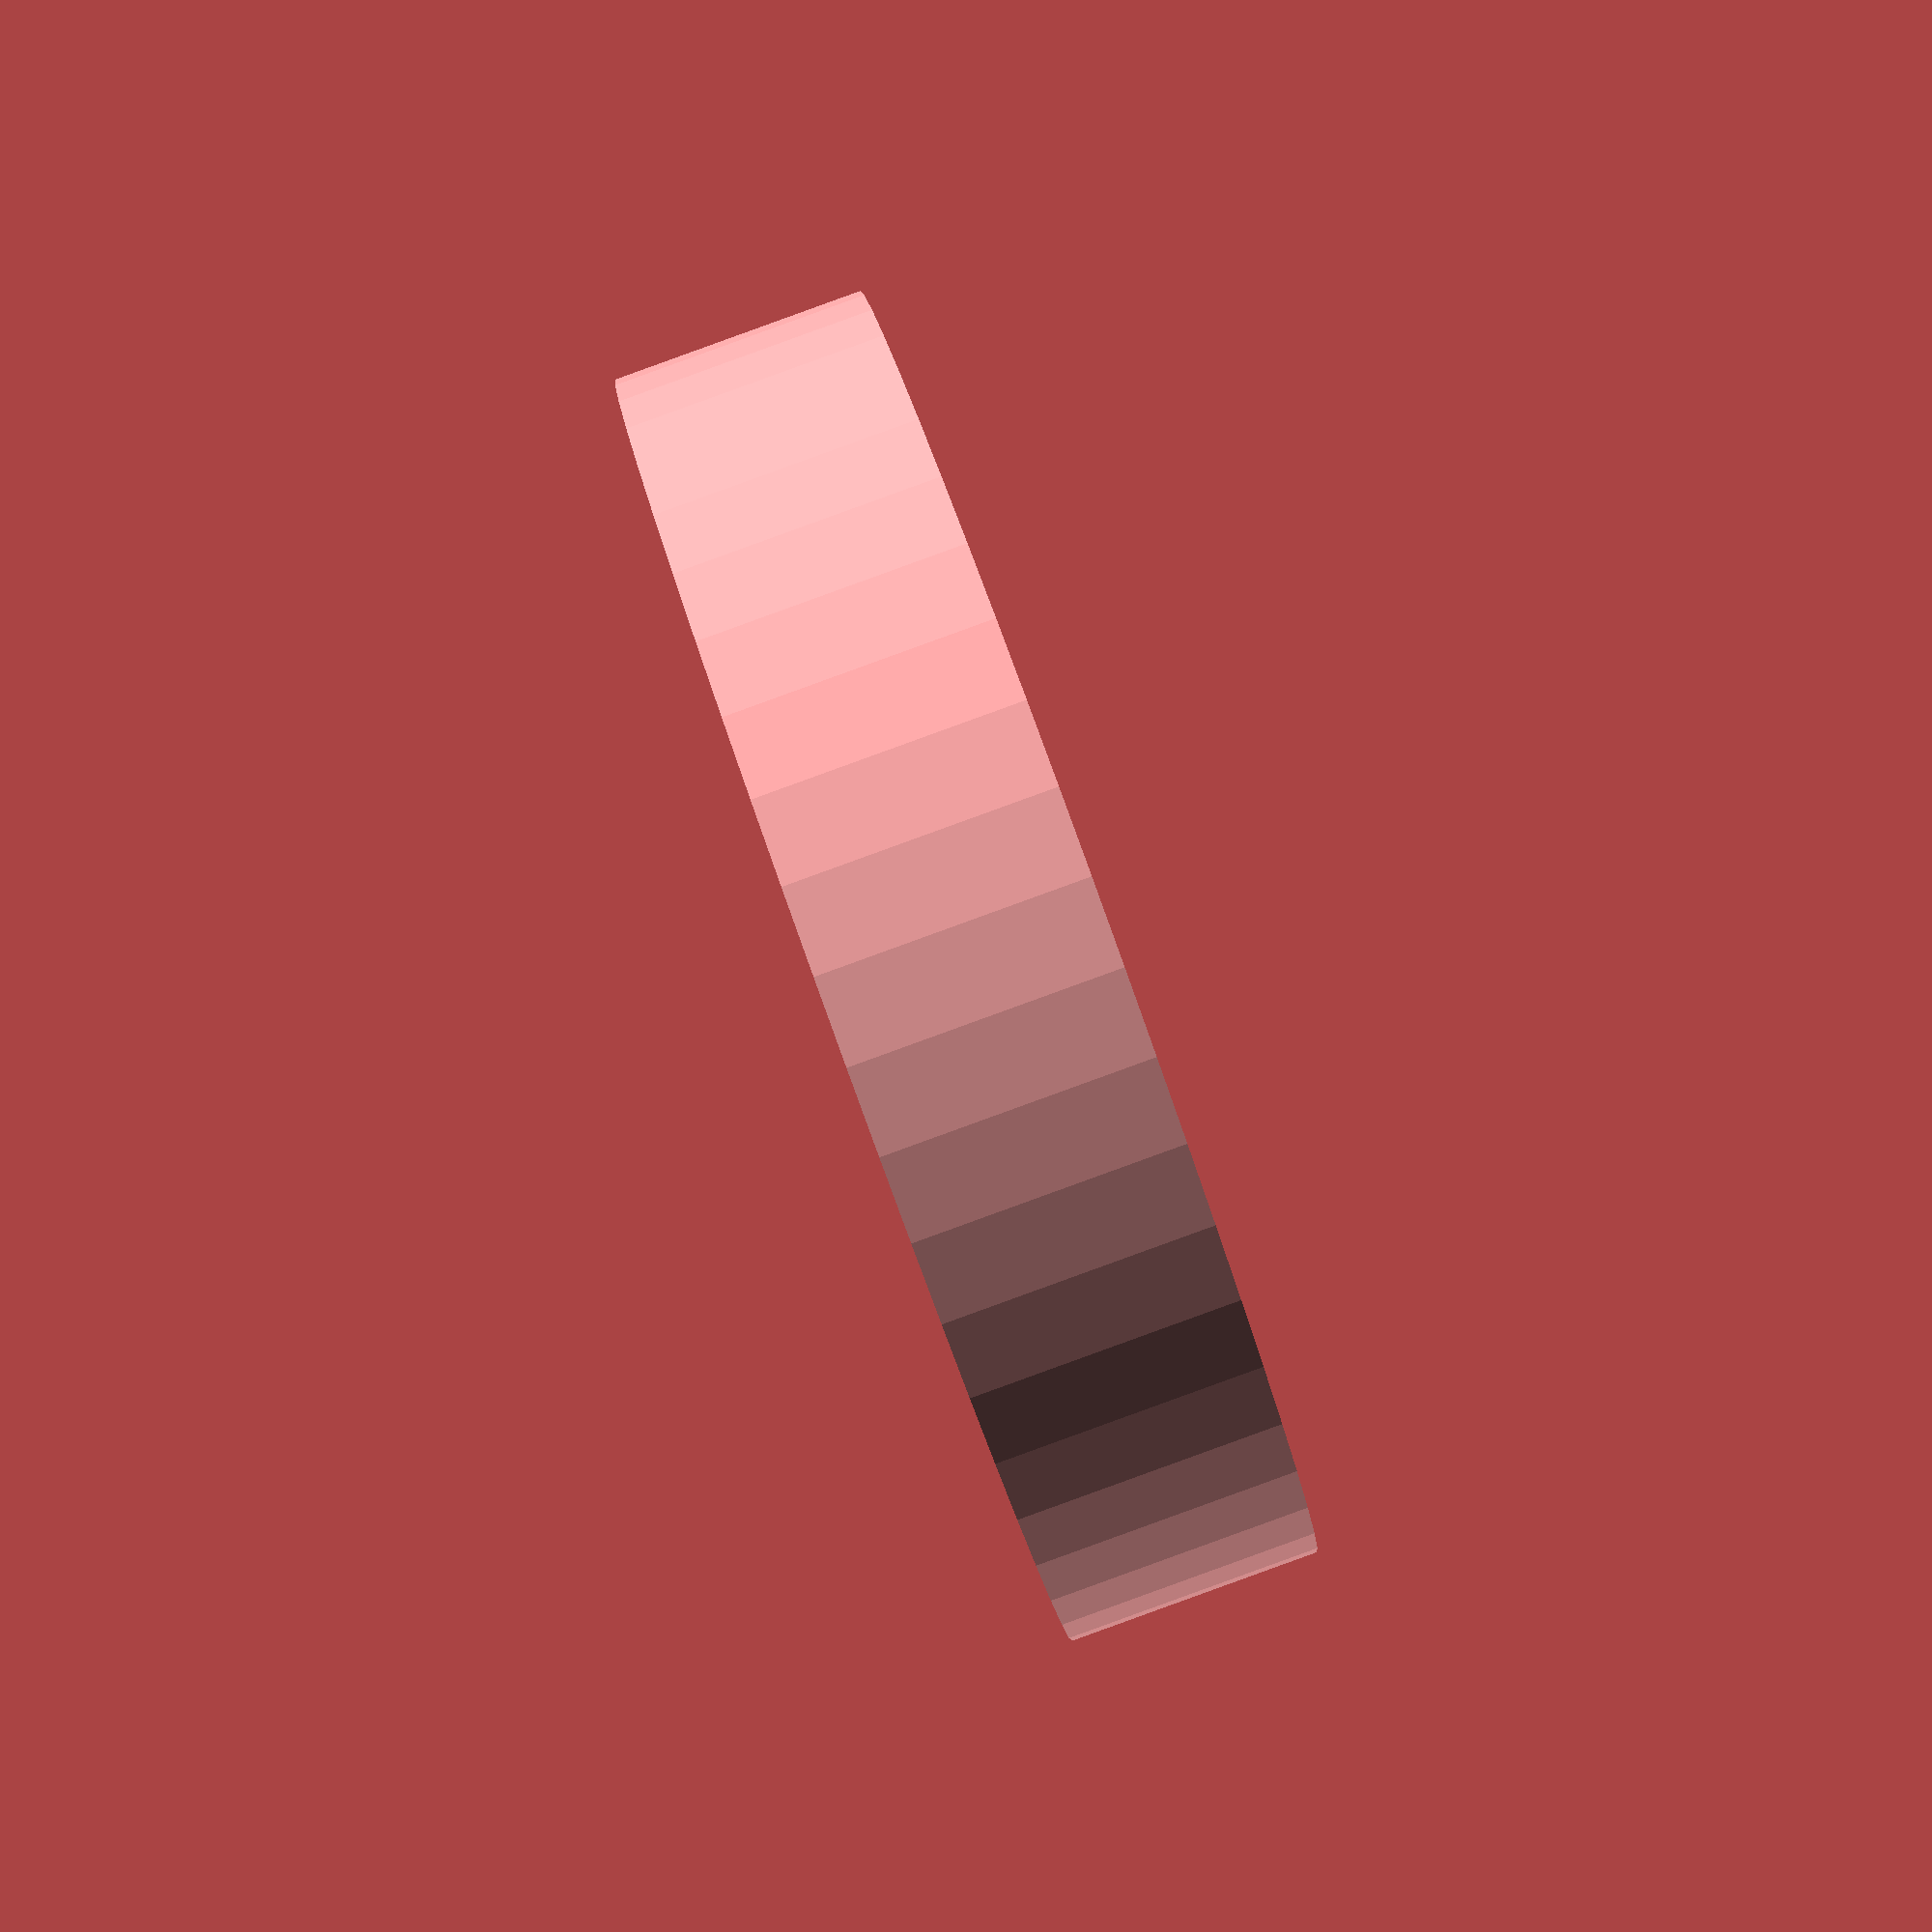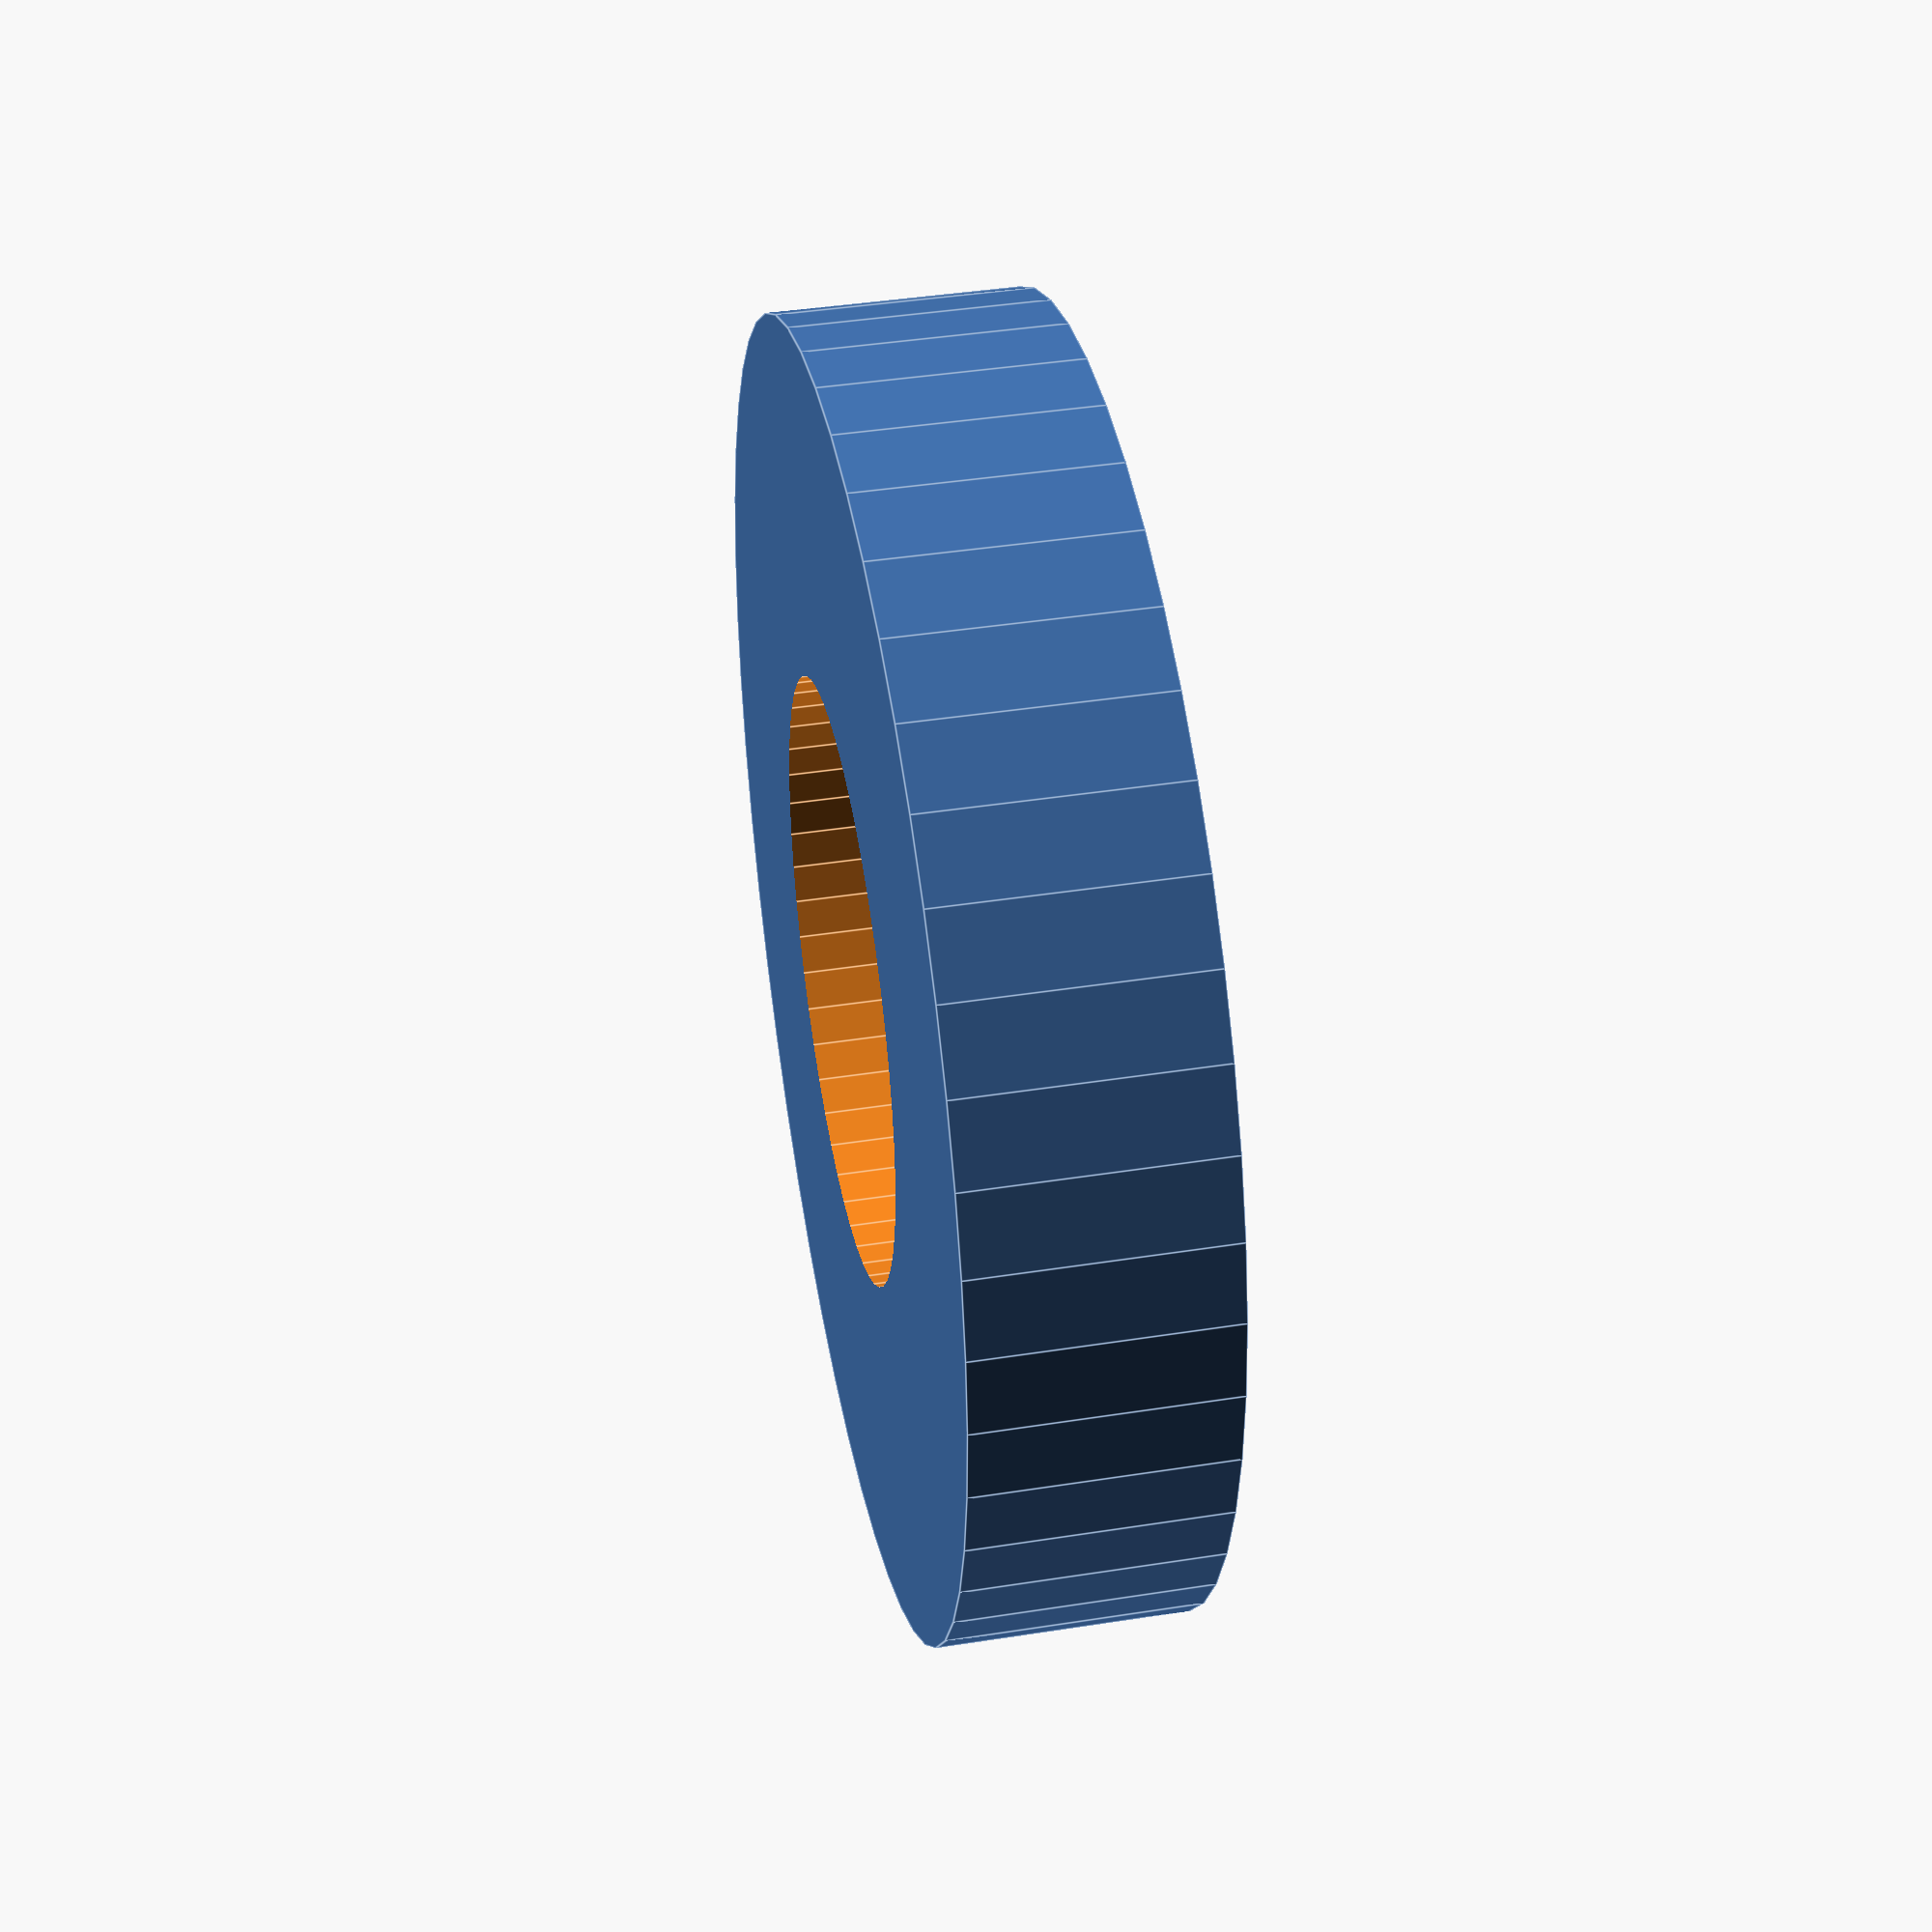
<openscad>
$fn = 50;


difference() {
	union() {
		translate(v = [0, 0, -2.5000000000]) {
			cylinder(h = 5, r = 13.0000000000);
		}
	}
	union() {
		translate(v = [0, 0, -100.0000000000]) {
			cylinder(h = 200, r = 6);
		}
	}
}
</openscad>
<views>
elev=90.2 azim=123.1 roll=109.9 proj=p view=wireframe
elev=139.7 azim=113.0 roll=101.0 proj=p view=edges
</views>
